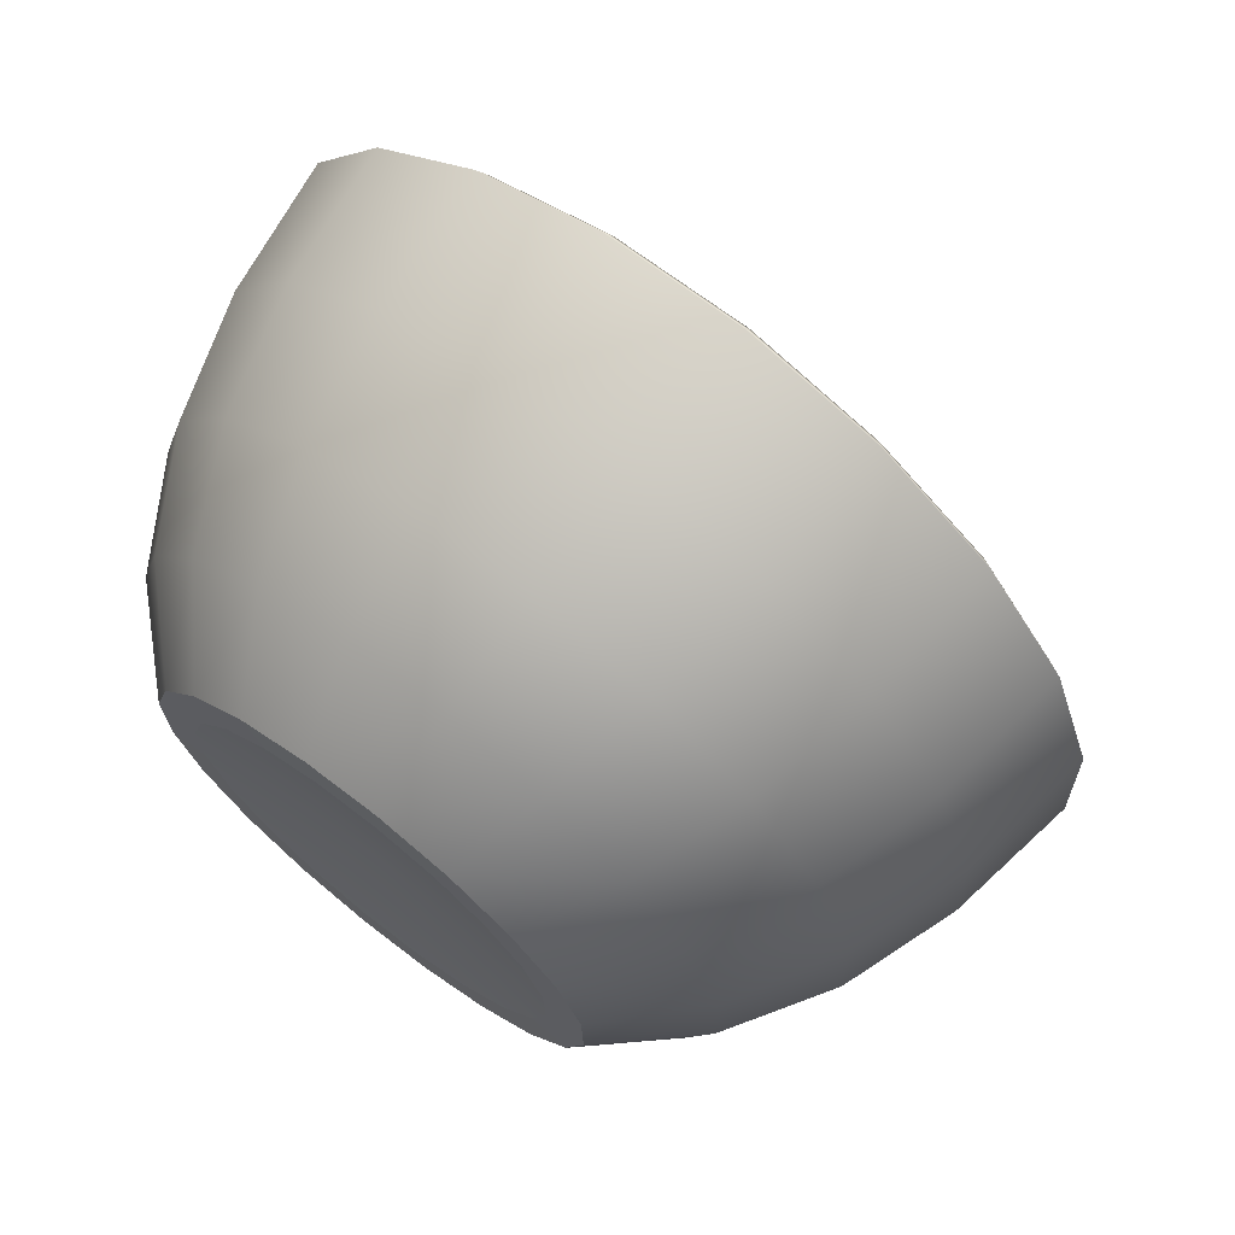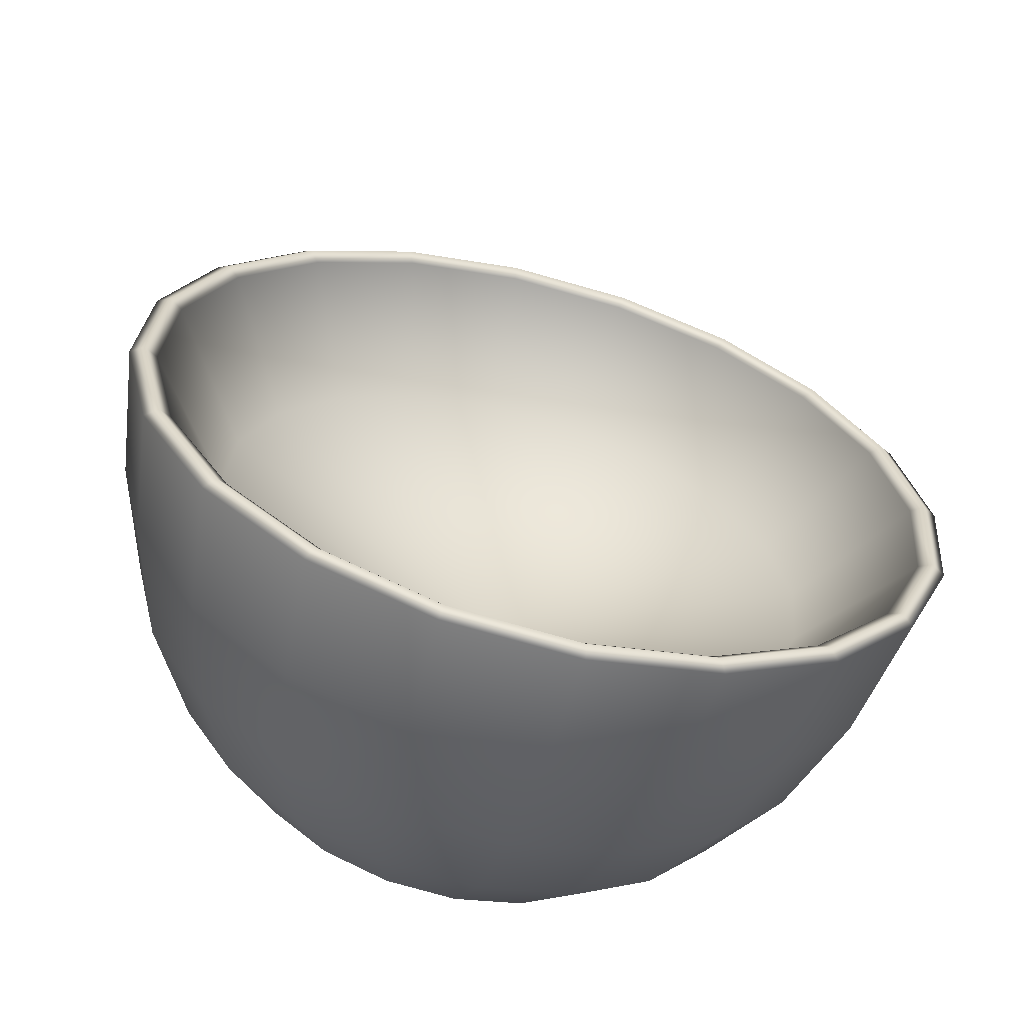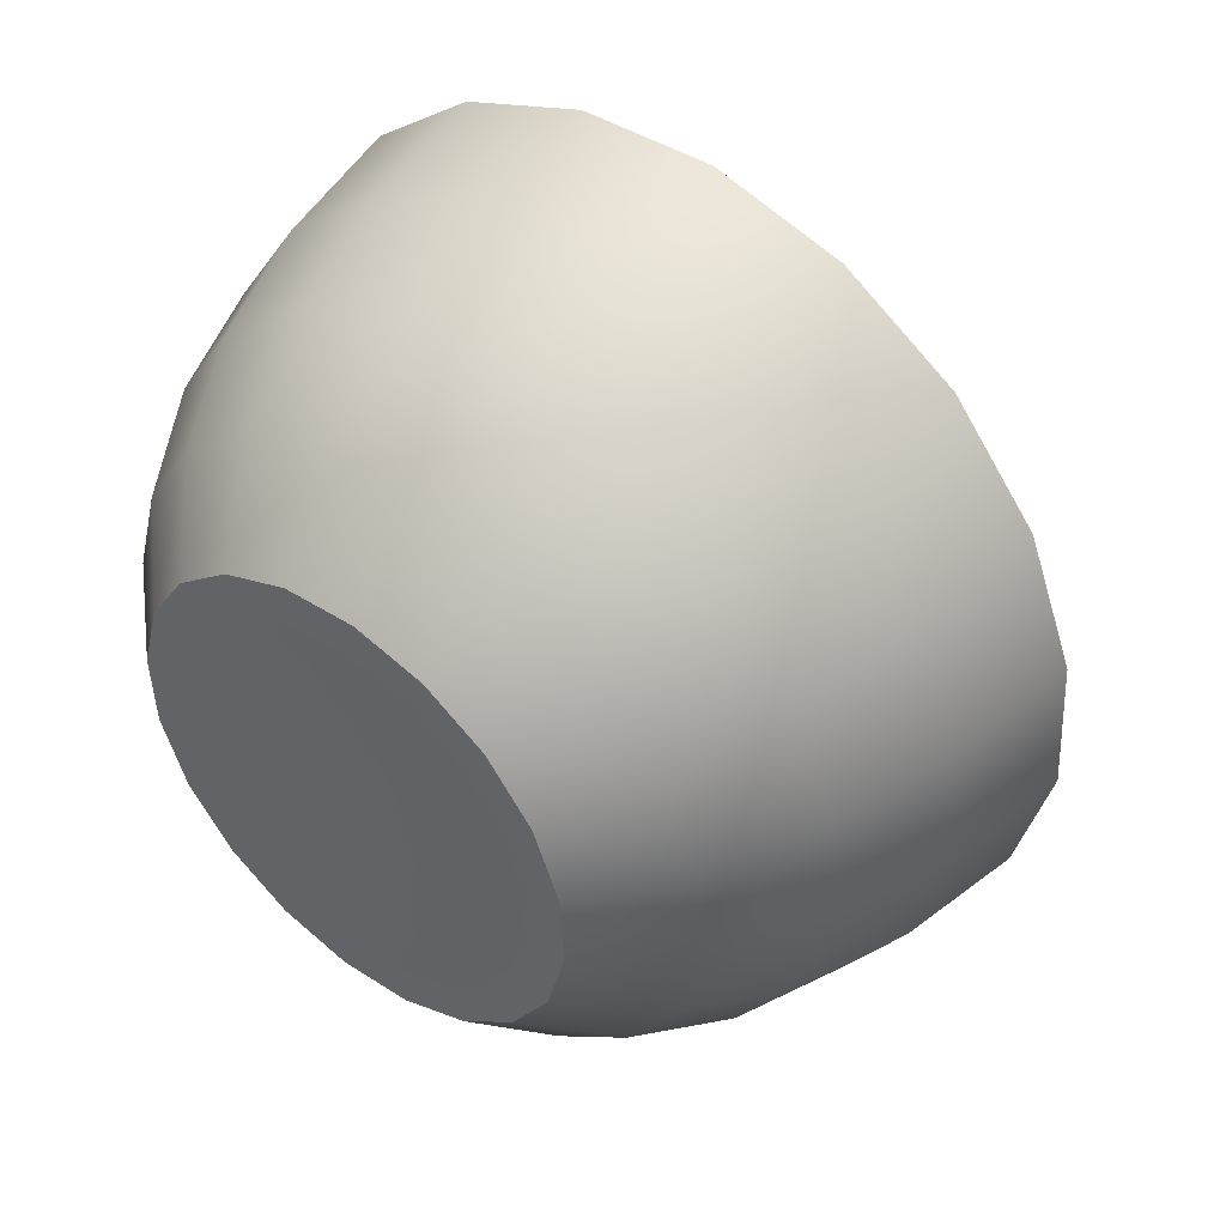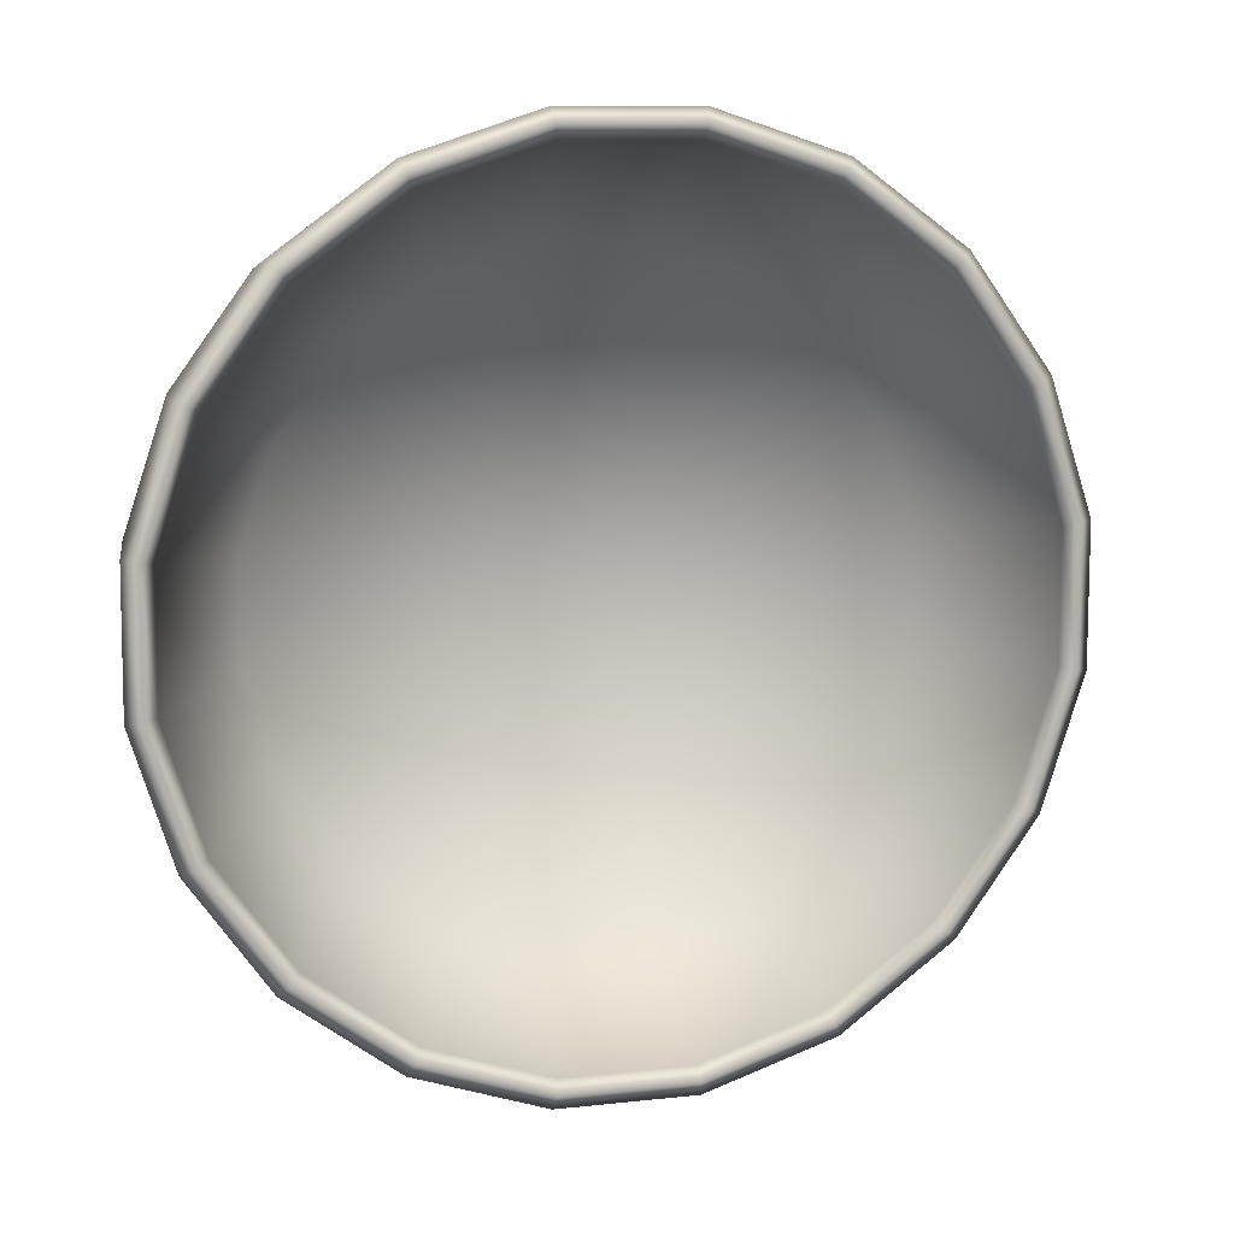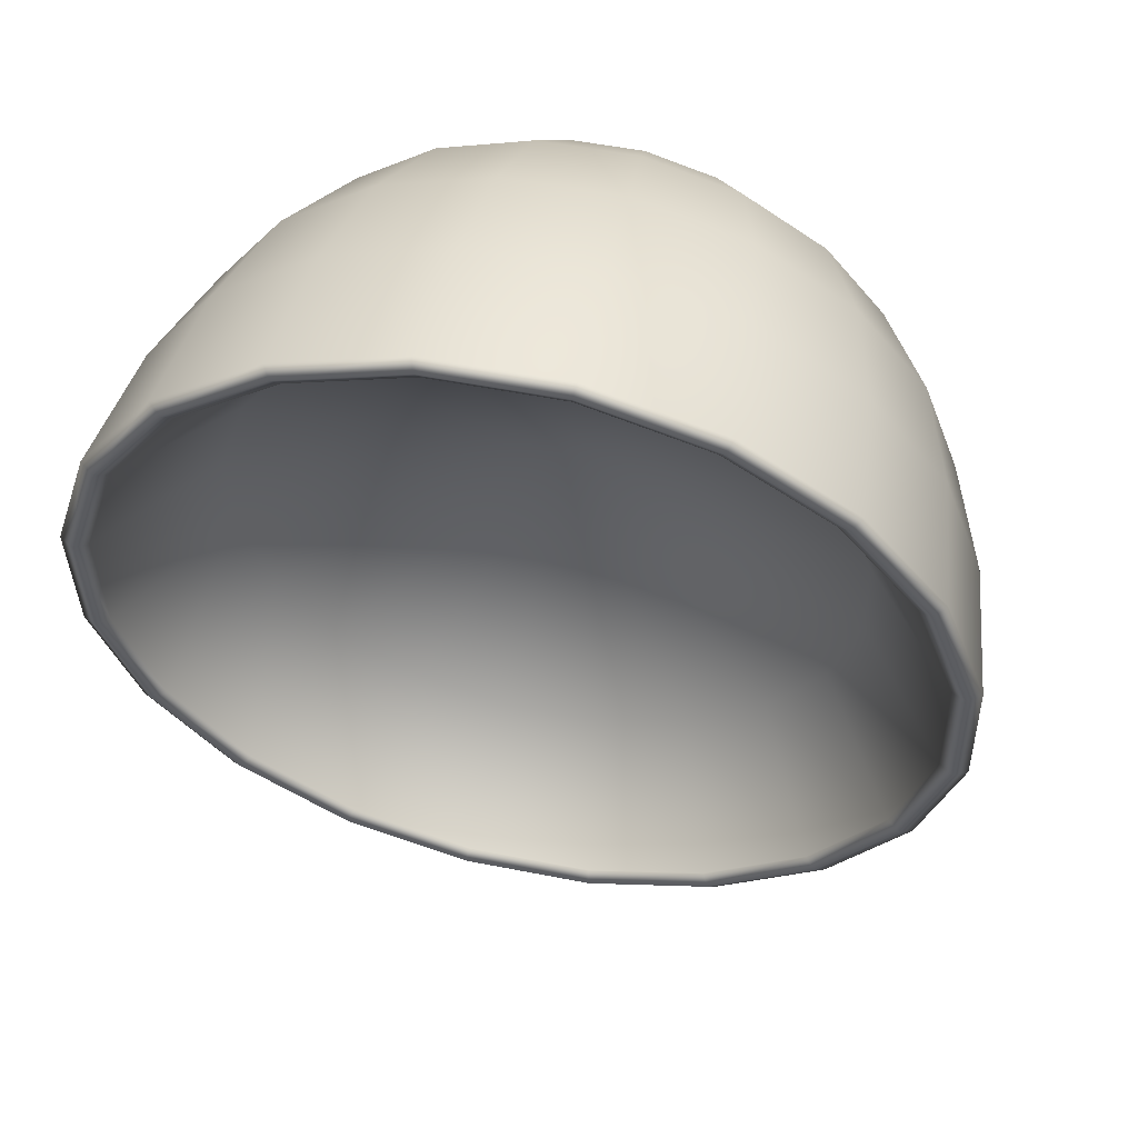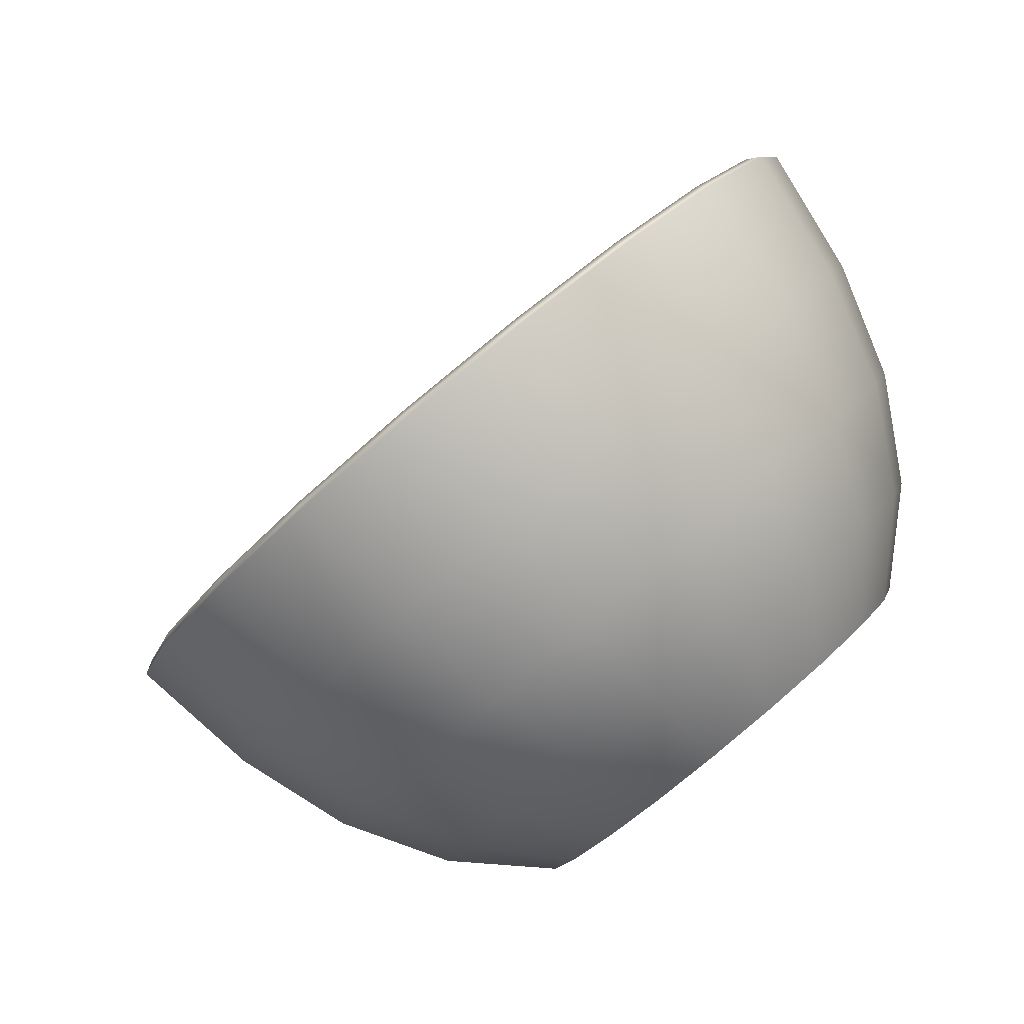
<metadata>
{"format":"obj","ext":"obj","renderer":"f3d","projection":"perspective","resolution":1024,"background":"white","views":[{"elev":-7.4,"azim":-79.9,"up":"+Z"},{"elev":65.1,"azim":-130.2,"up":"+Z"},{"elev":-55.1,"azim":-50.6,"up":"+Z"},{"elev":63.5,"azim":-1.4,"up":"+Z"},{"elev":20.4,"azim":35.1,"up":"+Y"},{"elev":-6.5,"azim":112.0,"up":"+Z"}]}
</metadata>
<code>
g default
v 0.2021 1.305 0.222
v 0.7402 1.864 0.8955
v 0.4663 1.897 1.02
v 0.1761 1.852 1.092
v -0.1019 1.734 1.105
v -0.3407 1.554 1.058
v -0.5167 1.33 0.9558
v -0.6128 1.085 0.8077
v -0.6196 0.8413 0.6285
v -0.5363 0.6236 0.4358
v -0.3712 0.453 0.2484
v -0.1404 0.3463 0.08468
v 0.1335 0.314 -0.03938
v 0.4237 0.3591 -0.1116
v 0.7018 0.4772 -0.1249
v 0.9405 0.6568 -0.07807
v 1.117 0.8804 0.02442
v 1.213 1.126 0.1725
v 1.219 1.37 0.3517
v 1.136 1.587 0.5444
v 0.971 1.758 0.7318
v 0.9777 1.865 1.312
v 0.6235 1.907 1.472
v 0.2483 1.849 1.565
v -0.1113 1.696 1.583
v -0.4201 1.464 1.522
v -0.6477 1.175 1.389
v -0.772 0.8572 1.198
v -0.7807 0.5422 0.9663
v -0.673 0.2607 0.7171
v -0.4595 0.04016 0.4748
v -0.1611 -0.09779 0.263
v 0.1931 -0.1397 0.1026
v 0.5684 -0.08136 0.009211
v 0.928 0.07143 -0.008031
v 1.237 0.3037 0.05258
v 1.464 0.5928 0.1851
v 1.589 0.9104 0.3766
v 1.597 1.225 0.6083
v 1.49 1.507 0.8575
v 1.276 1.727 1.1
v 0.3079 2.107 0.02034
v 0.1399 2.126 0.09643
v -0.03804 2.099 0.1407
v -0.2086 2.026 0.1489
v -0.355 1.916 0.1202
v -0.4629 1.779 0.05731
v -0.5219 1.628 -0.0335
v -0.526 1.479 -0.1434
v -0.475 1.346 -0.2616
v -0.3737 1.241 -0.3765
v -0.2322 1.176 -0.4769
v -0.06418 1.156 -0.553
v 0.1138 1.183 -0.5973
v 0.2843 1.256 -0.6055
v 0.4307 1.366 -0.5767
v 0.5387 1.503 -0.5139
v 0.5976 1.654 -0.4231
v 0.6018 1.803 -0.3132
v 0.5507 1.937 -0.195
v 0.4494 2.041 -0.08007
v 0.5473 2.262 0.3649
v 0.2728 2.295 0.4892
v -0.01796 2.25 0.5616
v -0.2966 2.131 0.575
v -0.5358 1.951 0.528
v -0.7122 1.727 0.4253
v -0.8085 1.481 0.2769
v -0.8153 1.237 0.09741
v -0.7319 1.019 -0.0957
v -0.5664 0.848 -0.2835
v -0.3351 0.7411 -0.4476
v -0.06068 0.7087 -0.5719
v 0.2301 0.7538 -0.6442
v 0.5087 0.8722 -0.6576
v 0.748 1.052 -0.6106
v 0.9244 1.276 -0.5079
v 1.021 1.522 -0.3596
v 1.027 1.766 -0.18
v 0.944 1.984 0.01306
v 0.7786 2.155 0.2008
v 0.7178 2.23 0.6795
v 0.3911 2.269 0.8275
v 0.04496 2.215 0.9136
v -0.2867 2.074 0.9295
v -0.5715 1.86 0.8736
v -0.7814 1.593 0.7514
v -0.8961 1.3 0.5747
v -0.9041 1.01 0.361
v -0.8048 0.7501 0.1312
v -0.6079 0.5467 -0.09234
v -0.3326 0.4194 -0.2876
v -0.005879 0.3808 -0.4356
v 0.3403 0.4346 -0.5218
v 0.6719 0.5755 -0.5377
v 0.9567 0.7898 -0.4818
v 1.167 1.056 -0.3595
v 1.281 1.349 -0.1829
v 1.289 1.64 0.03078
v 1.19 1.899 0.2606
v 0.9931 2.103 0.4842
v 0.8714 2.119 1.003
v 0.5112 2.161 1.166
v 0.1297 2.102 1.261
v -0.236 1.947 1.278
v -0.5499 1.71 1.217
v -0.7813 1.417 1.082
v -0.9077 1.094 0.8872
v -0.9166 0.7734 0.6516
v -0.8071 0.4872 0.3982
v -0.59 0.2629 0.1518
v -0.2865 0.1227 -0.0635
v 0.07362 0.0801 -0.2266
v 0.4552 0.1394 -0.3216
v 0.8208 0.2947 -0.3391
v 1.135 0.5309 -0.2775
v 1.366 0.8249 -0.1427
v 1.493 1.148 0.05195
v 1.501 1.468 0.2875
v 1.392 1.754 0.5409
v 1.175 1.978 0.7873
v 1.017 1.933 1.348
v 0.6384 1.978 1.519
v 0.2372 1.916 1.619
v -0.1472 1.752 1.638
v -0.4773 1.504 1.573
v -0.7207 1.195 1.431
v -0.8535 0.8553 1.226
v -0.8629 0.5186 0.9787
v -0.7478 0.2176 0.7123
v -0.5195 -0.01815 0.4532
v -0.2004 -0.1656 0.2268
v 0.1783 -0.2104 0.0553
v 0.5795 -0.1481 -0.04457
v 0.9639 0.01528 -0.063
v 1.294 0.2636 0.001799
v 1.537 0.5727 0.1435
v 1.67 0.9122 0.3482
v 1.68 1.249 0.5959
v 1.564 1.55 0.8623
v 1.336 1.786 1.121
v 0.05059 1.615 -0.1934
v 0.5137 1.307 -0.6491
v 0.3365 1.174 -0.6839
v 0.1301 1.086 -0.674
v -0.0853 1.053 -0.6203
v -0.2886 1.077 -0.5282
v -0.4599 1.156 -0.4067
v -0.5825 1.283 -0.2676
v -0.6443 1.444 -0.1245
v -0.6393 1.625 0.00844
v -0.568 1.807 0.1184
v -0.4373 1.973 0.1944
v -0.2601 2.107 0.2292
v -0.05366 2.194 0.2193
v 0.1617 2.228 0.1657
v 0.3651 2.204 0.07361
v 0.5364 2.125 -0.04793
v 0.6589 1.998 -0.187
v 0.7207 1.836 -0.3301
v 0.7157 1.656 -0.4631
v 0.6444 1.473 -0.573
v 0.6378 1.929 1.514
v 1.004 1.885 1.348
v 1.313 1.743 1.129
v 1.534 1.514 0.8786
v 1.645 1.223 0.6208
v 1.636 0.8973 0.3811
v 1.508 0.5688 0.183
v 1.272 0.2697 0.04593
v 0.9528 0.02938 -0.01677
v 0.5808 -0.1287 0.001064
v 0.1925 -0.189 0.0977
v -0.1739 -0.1457 0.2637
v -0.4827 -0.00297 0.4827
v -0.7036 0.2252 0.7334
v -0.8149 0.5164 0.9913
v -0.8059 0.8423 1.231
v -0.6774 1.171 1.429
v -0.4419 1.47 1.566
v -0.1225 1.71 1.629
v 0.2496 1.868 1.611
g FoodLHorn
f 1 2 3
f 1 3 4
f 1 4 5
f 1 5 6
f 1 6 7
f 1 7 8
f 1 8 9
f 1 9 10
f 1 10 11
f 1 11 12
f 1 12 13
f 1 13 14
f 1 14 15
f 1 15 16
f 1 16 17
f 1 17 18
f 1 18 19
f 1 19 20
f 1 20 21
f 1 21 2
f 2 22 23 3
f 3 23 24 4
f 4 24 25 5
f 5 25 26 6
f 6 26 27 7
f 7 27 28 8
f 8 28 29 9
f 9 29 30 10
f 10 30 31 11
f 11 31 32 12
f 12 32 33 13
f 13 33 34 14
f 14 34 35 15
f 15 35 36 16
f 16 36 37 17
f 17 37 38 18
f 18 38 39 19
f 19 39 40 20
f 20 40 41 21
f 21 41 22 2
f 62 63 83 82
f 63 64 84 83
f 64 65 85 84
f 65 66 86 85
f 66 67 87 86
f 67 68 88 87
f 68 69 89 88
f 69 70 90 89
f 70 71 91 90
f 71 72 92 91
f 72 73 93 92
f 73 74 94 93
f 74 75 95 94
f 75 76 96 95
f 76 77 97 96
f 77 78 98 97
f 78 79 99 98
f 79 80 100 99
f 80 81 101 100
f 81 62 82 101
f 82 83 103 102
f 83 84 104 103
f 84 85 105 104
f 85 86 106 105
f 86 87 107 106
f 87 88 108 107
f 88 89 109 108
f 89 90 110 109
f 90 91 111 110
f 91 92 112 111
f 92 93 113 112
f 93 94 114 113
f 94 95 115 114
f 95 96 116 115
f 96 97 117 116
f 97 98 118 117
f 98 99 119 118
f 99 100 120 119
f 100 101 121 120
f 101 82 102 121
f 102 103 123 122
f 103 104 124 123
f 104 105 125 124
f 105 106 126 125
f 106 107 127 126
f 107 108 128 127
f 108 109 129 128
f 109 110 130 129
f 110 111 131 130
f 111 112 132 131
f 112 113 133 132
f 113 114 134 133
f 114 115 135 134
f 115 116 136 135
f 116 117 137 136
f 117 118 138 137
f 118 119 139 138
f 119 120 140 139
f 120 121 141 140
f 121 102 122 141
f 43 42 142
f 44 43 142
f 45 44 142
f 46 45 142
f 47 46 142
f 48 47 142
f 49 48 142
f 50 49 142
f 51 50 142
f 52 51 142
f 53 52 142
f 54 53 142
f 55 54 142
f 56 55 142
f 57 56 142
f 58 57 142
f 59 58 142
f 60 59 142
f 61 60 142
f 42 61 142
f 144 143 76 75
f 145 144 75 74
f 146 145 74 73
f 147 146 73 72
f 148 147 72 71
f 149 148 71 70
f 150 149 70 69
f 151 150 69 68
f 152 151 68 67
f 153 152 67 66
f 154 153 66 65
f 155 154 65 64
f 156 155 64 63
f 157 156 63 62
f 158 157 62 81
f 159 158 81 80
f 160 159 80 79
f 161 160 79 78
f 162 161 78 77
f 143 162 77 76
f 163 164 122 123
f 164 165 141 122
f 165 166 140 141
f 166 167 139 140
f 167 168 138 139
f 168 169 137 138
f 169 170 136 137
f 170 171 135 136
f 171 172 134 135
f 172 173 133 134
f 173 174 132 133
f 174 175 131 132
f 175 176 130 131
f 176 177 129 130
f 177 178 128 129
f 178 179 127 128
f 179 180 126 127
f 180 181 125 126
f 181 182 124 125
f 182 163 123 124
f 23 22 164 163
f 22 41 165 164
f 41 40 166 165
f 40 39 167 166
f 39 38 168 167
f 38 37 169 168
f 37 36 170 169
f 36 35 171 170
f 35 34 172 171
f 34 33 173 172
f 33 32 174 173
f 32 31 175 174
f 31 30 176 175
f 30 29 177 176
f 29 28 178 177
f 28 27 179 178
f 27 26 180 179
f 26 25 181 180
f 25 24 182 181
f 24 23 163 182
f 43 44 155 156
f 44 45 154 155
f 45 46 153 154
f 46 47 152 153
f 47 48 151 152
f 48 49 150 151
f 49 50 149 150
f 50 51 148 149
f 51 52 147 148
f 52 53 146 147
f 53 54 145 146
f 54 55 144 145
f 55 56 143 144
f 56 57 162 143
f 57 58 161 162
f 58 59 160 161
f 59 60 159 160
f 60 61 158 159
f 61 42 157 158
f 42 43 156 157

</code>
